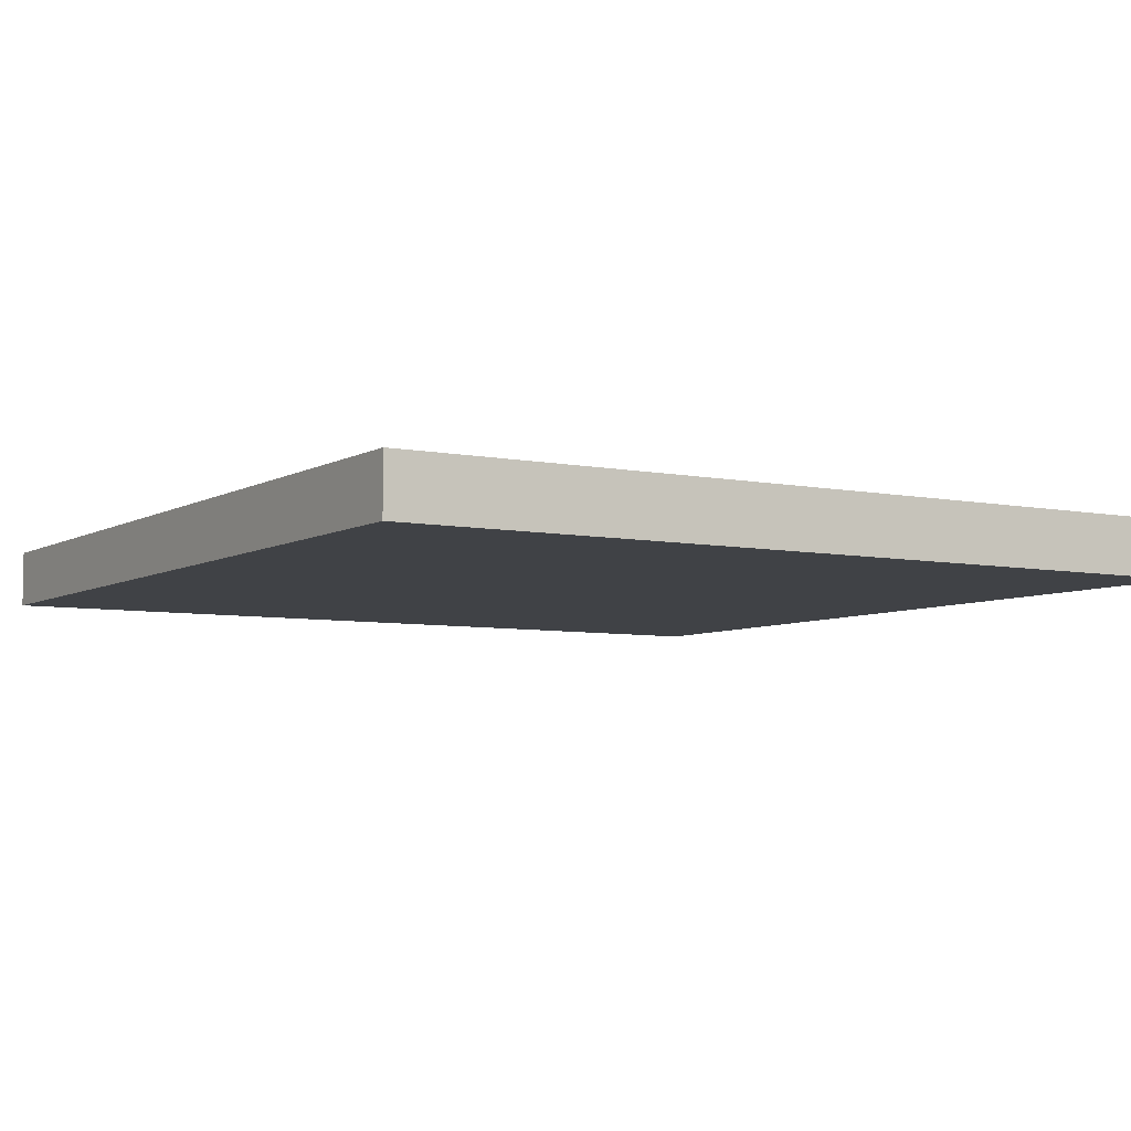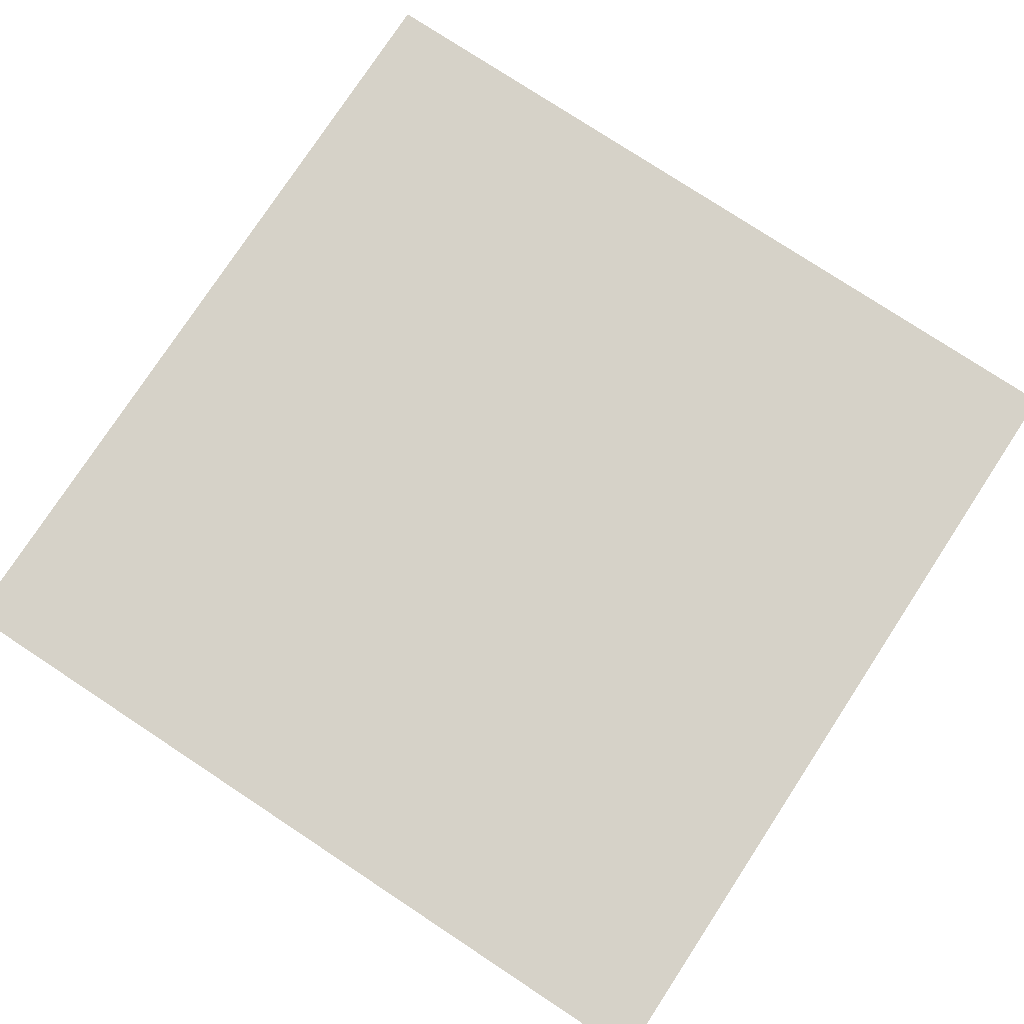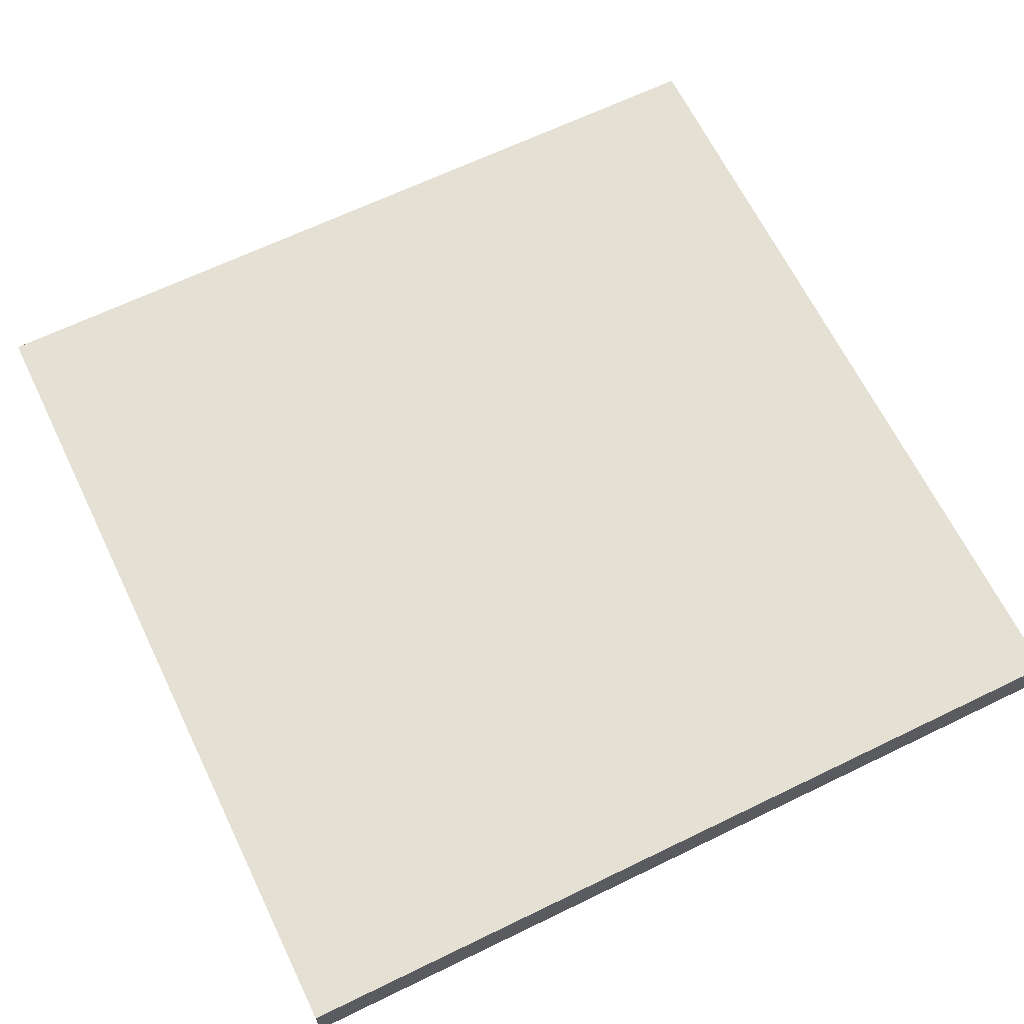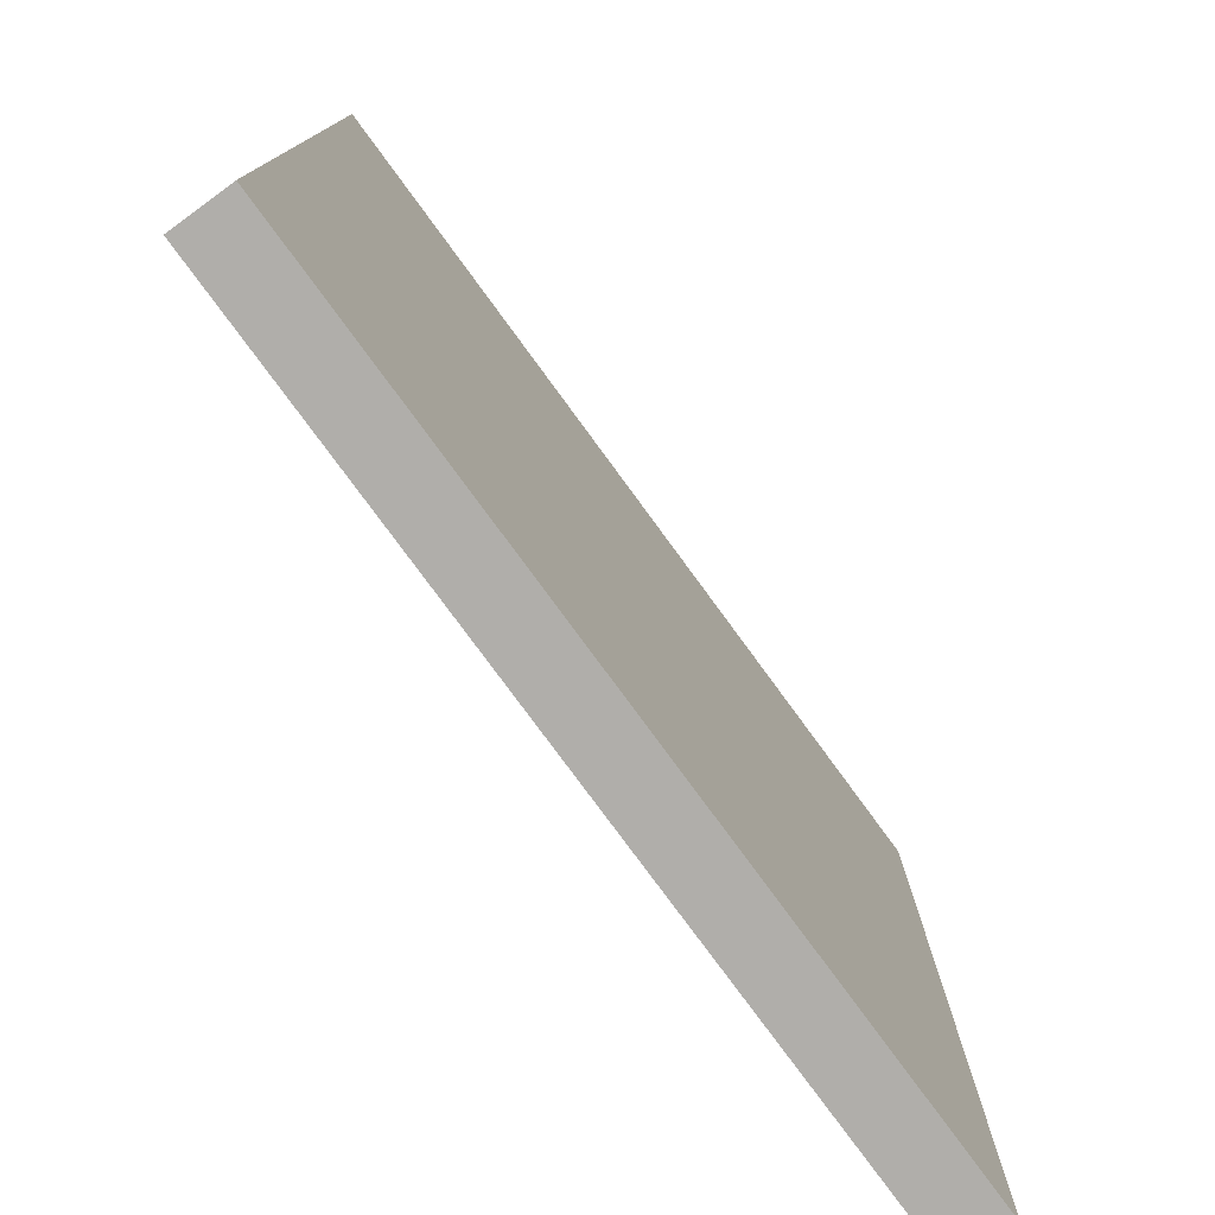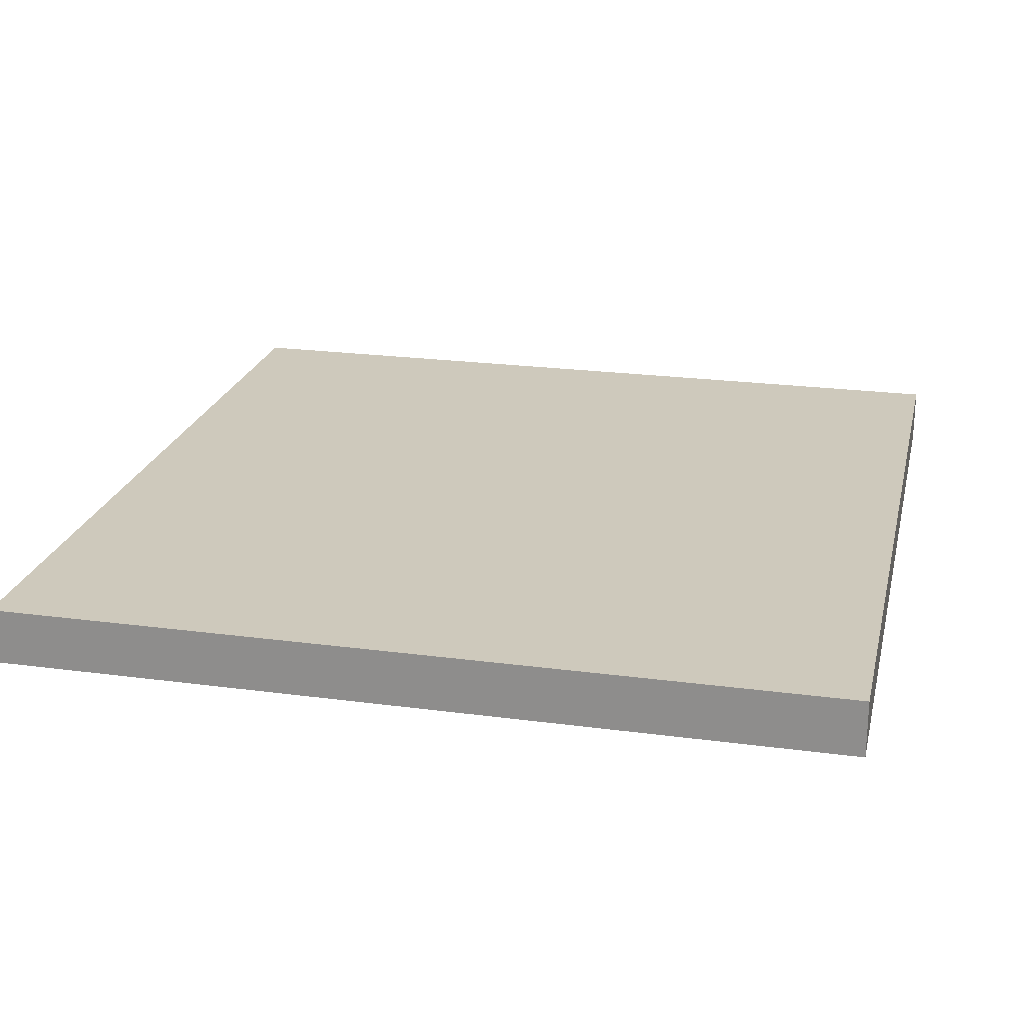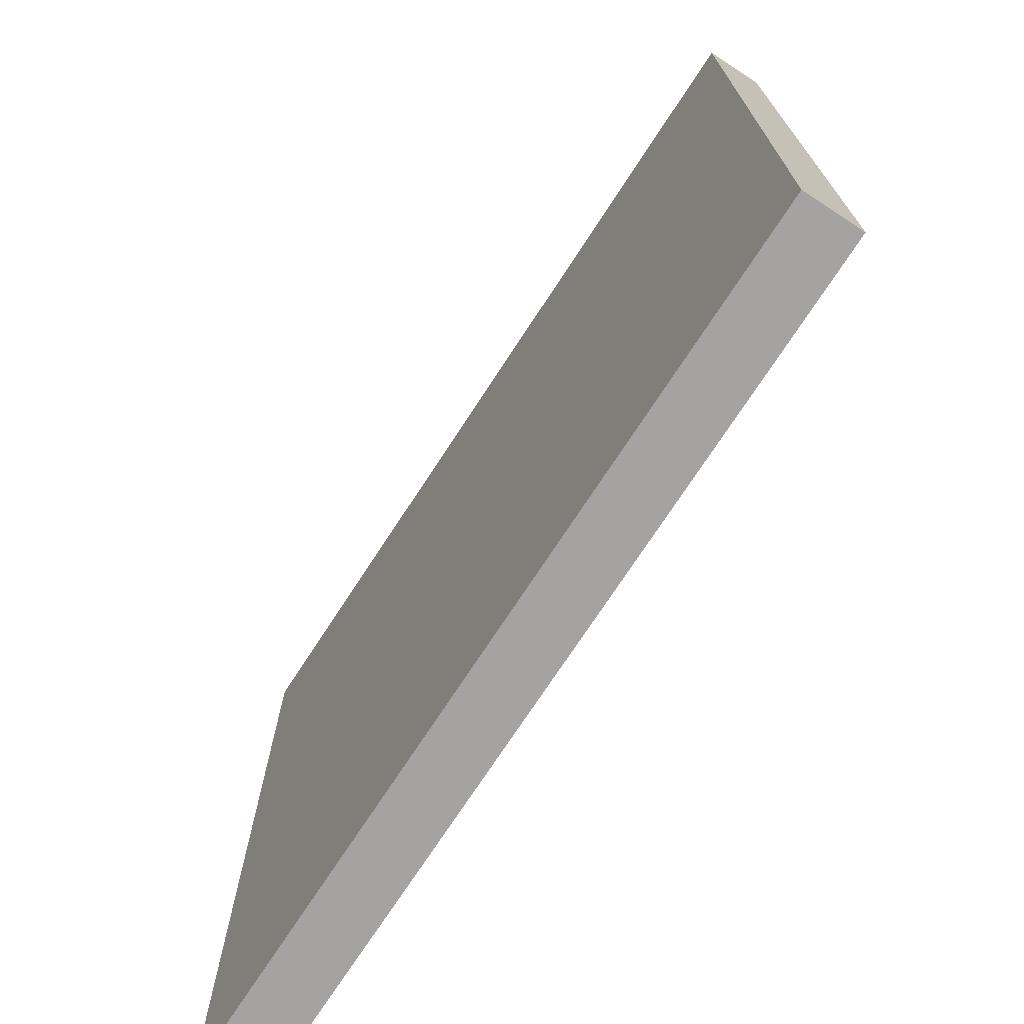
<metadata>
{"format":"obj","ext":"obj","renderer":"f3d","projection":"perspective","resolution":1024,"background":"white","views":[{"elev":-6.1,"azim":58.4,"up":"+Y"},{"elev":78.1,"azim":123.3,"up":"+Y"},{"elev":65.4,"azim":64.0,"up":"+Y"},{"elev":-77.9,"azim":-53.8,"up":"+Z"},{"elev":22.5,"azim":103.0,"up":"+Y"},{"elev":-73.1,"azim":-123.1,"up":"+Z"}]}
</metadata>
<code>
g default
v 6 -2 -2
v 6 -2 -6
v 2 -2 -2
v 2 -2 -6
v 2 -2.267 -6
v 6 -2.267 -6
v 2 -2.267 -2
v 6 -2.267 -2
g polySurface17 polySurface16 polySurface14 polySurface11 polySurface9 pCube3
f 5 6 7
f 7 6 8
f 4 3 2
f 3 1 2
f 4 2 6 5
f 3 4 5 7
f 2 1 8 6
f 1 3 7 8

</code>
